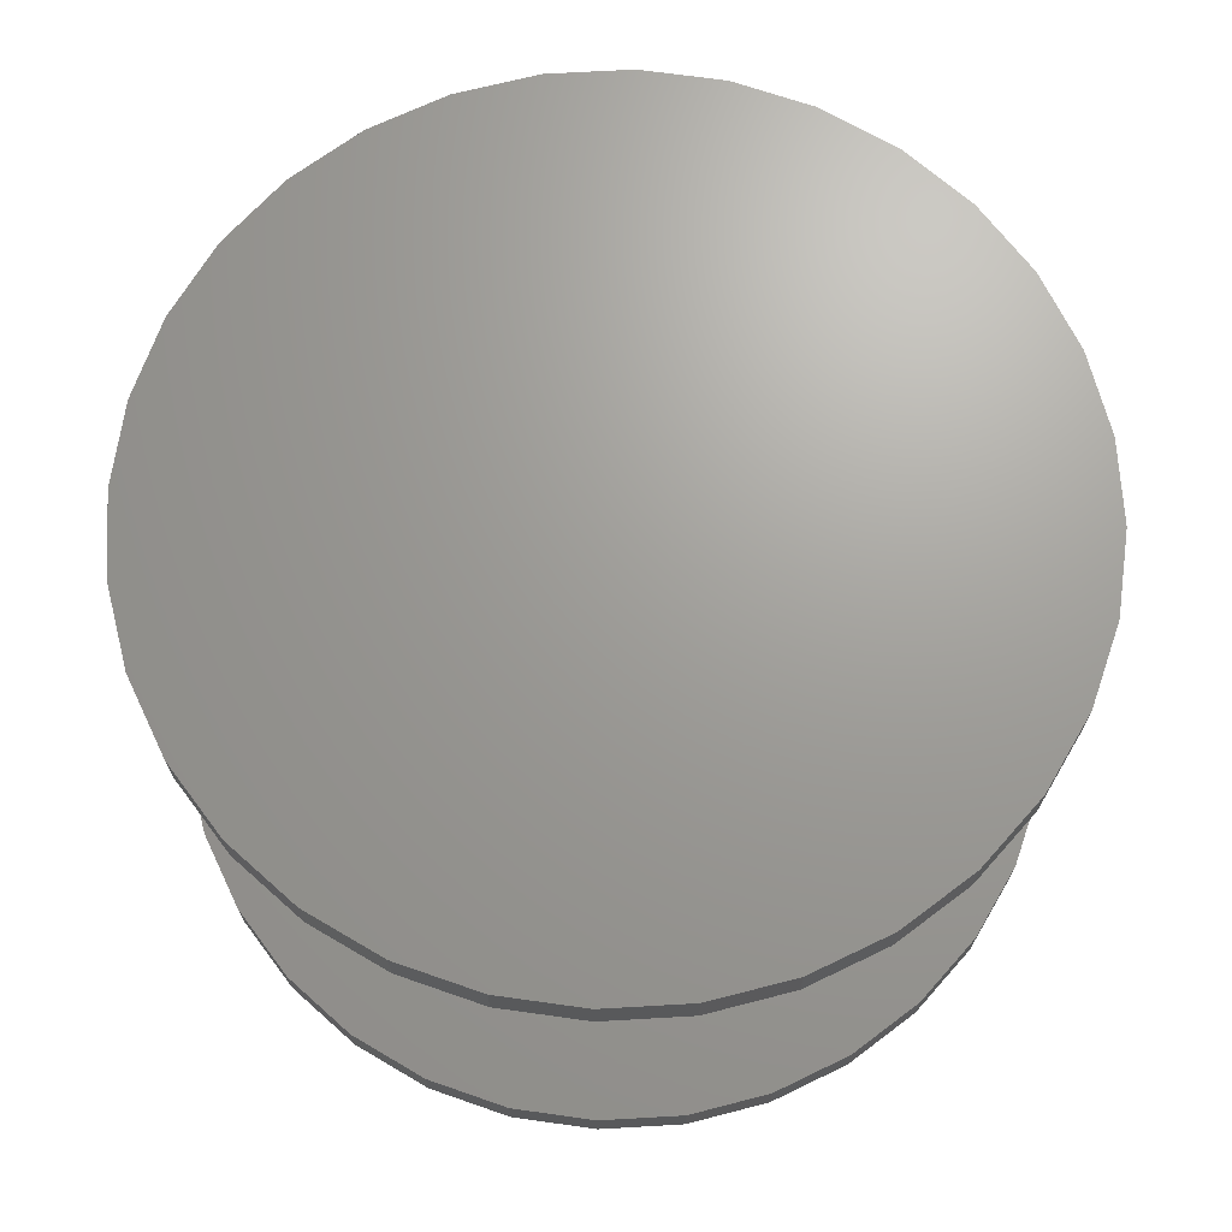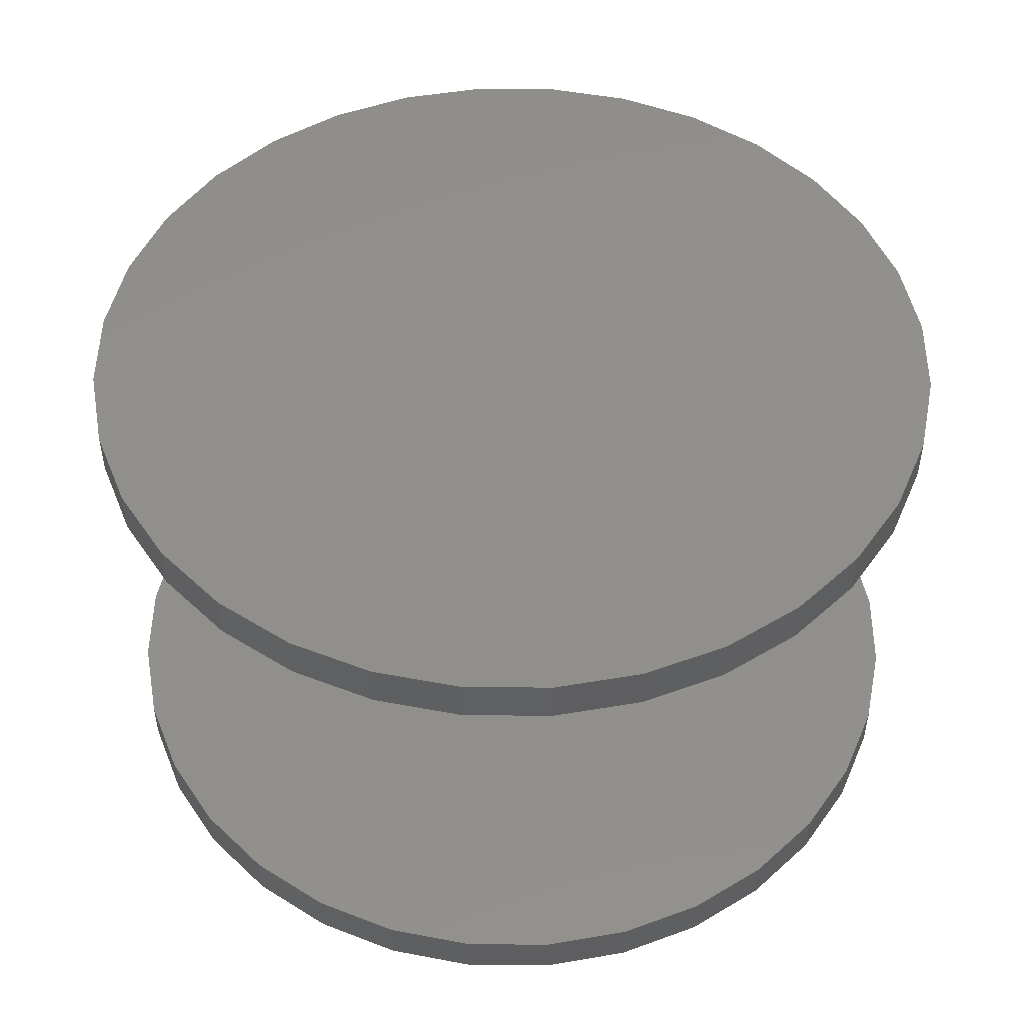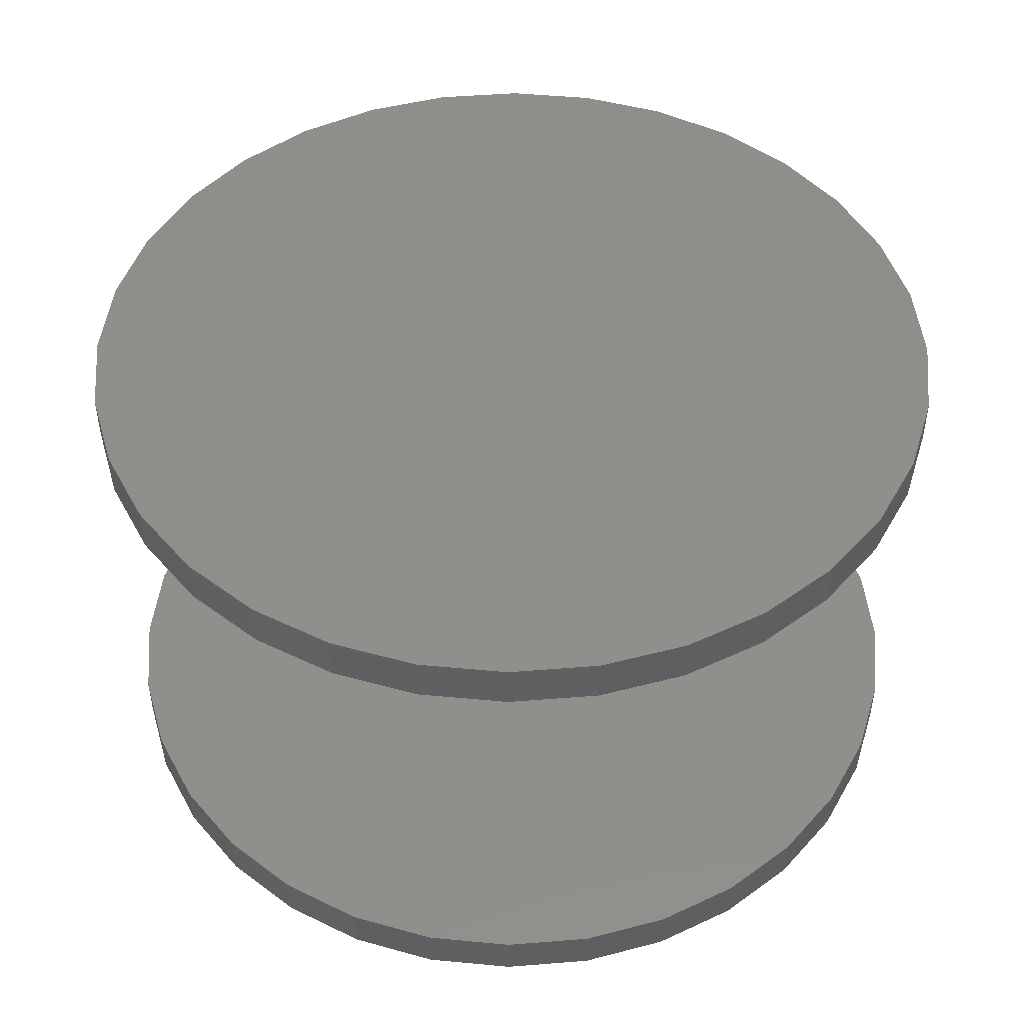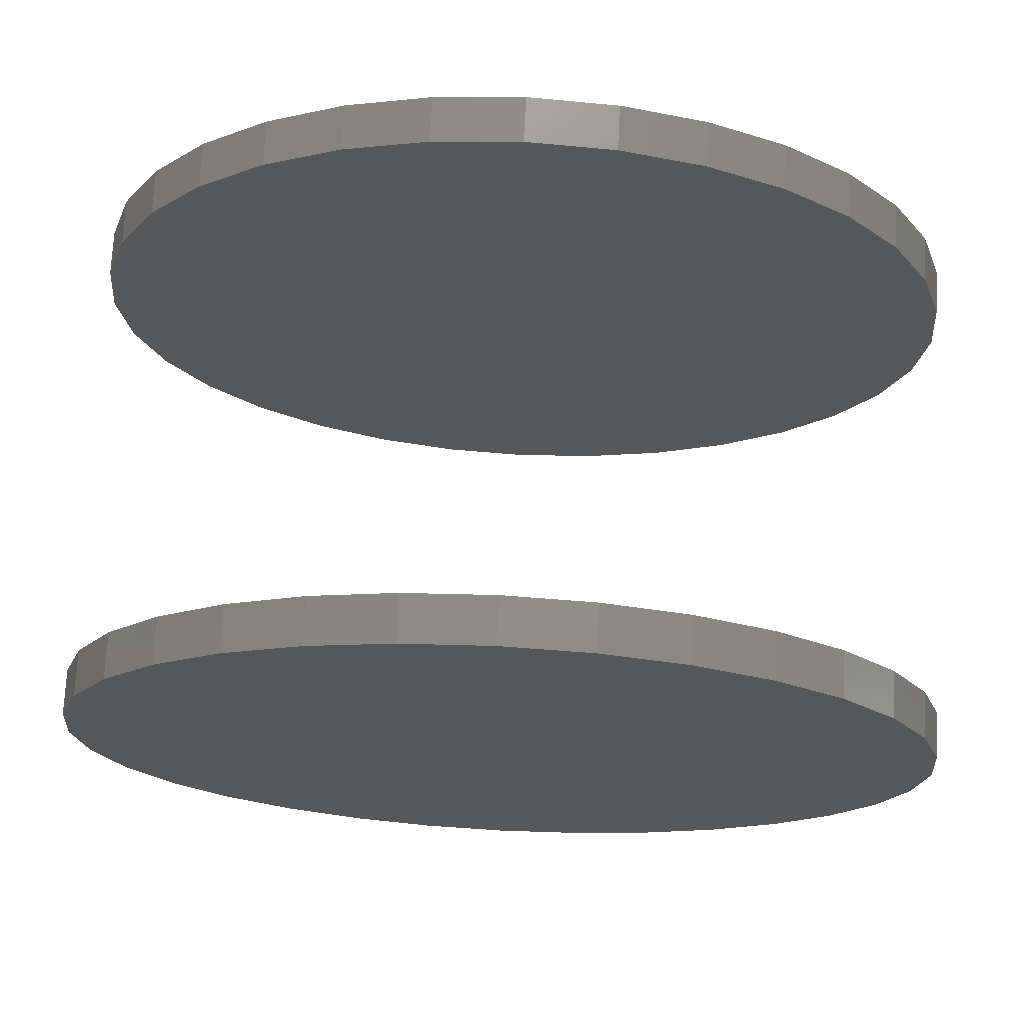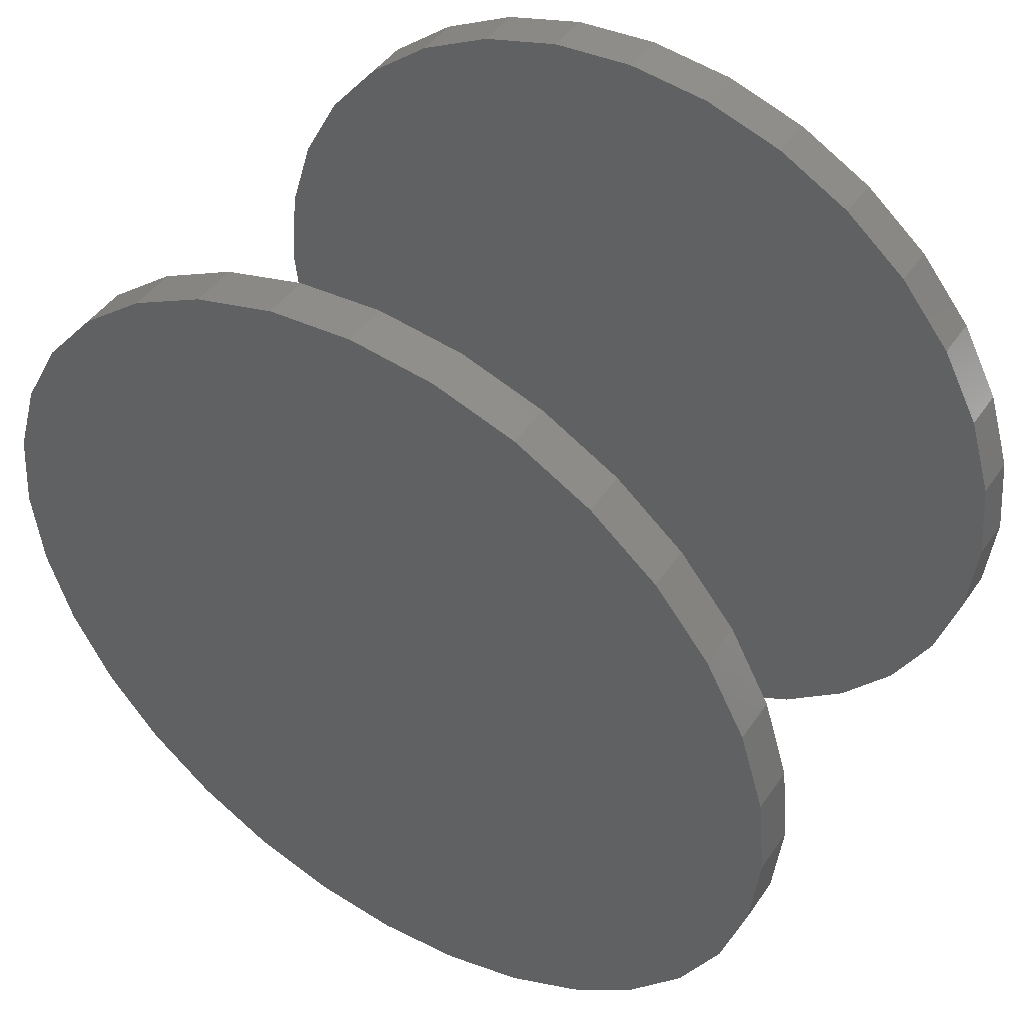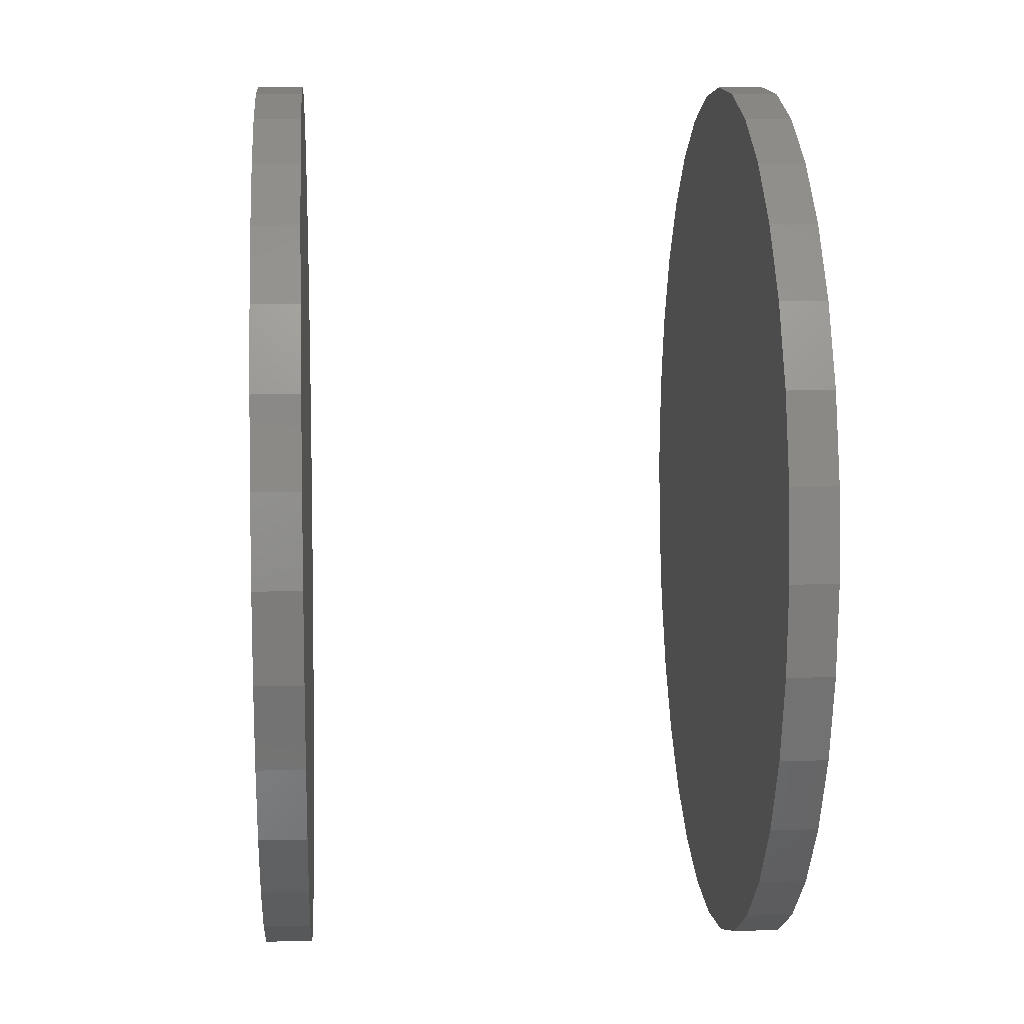
<metadata>
{"format":"stl","ext":"stl","renderer":"f3d","projection":"perspective","resolution":1024,"background":"white","views":[{"elev":68.8,"azim":-76.4,"up":"+Y"},{"elev":49.3,"azim":141.2,"up":"+Y"},{"elev":47.4,"azim":-33.3,"up":"+Y"},{"elev":72.5,"azim":-177.1,"up":"+Z"},{"elev":46.1,"azim":32.7,"up":"+Z"},{"elev":8.7,"azim":85.9,"up":"+Z"}]}
</metadata>
<code>
# stl→obj: 128 verts, 248 faces
v 0.3039 -0.1641 0.004112
v 0.3039 -0.1797 0.004112
v 0.3068 -0.1641 0.03395
v 0.3068 -0.1797 0.03395
v 0.3155 -0.1641 0.06265
v 0.3155 -0.1797 0.06265
v 0.3296 -0.1641 0.08909
v 0.3296 -0.1797 0.08909
v 0.3487 -0.1641 0.1123
v 0.3487 -0.1797 0.1123
v 0.3718 -0.1641 0.1313
v 0.3718 -0.1797 0.1313
v 0.3983 -0.1641 0.1454
v 0.3983 -0.1797 0.1454
v 0.427 -0.1641 0.1541
v 0.427 -0.1797 0.1541
v 0.4568 -0.1641 0.1571
v 0.4568 -0.1797 0.1571
v 0.4867 -0.1641 0.1541
v 0.4867 -0.1797 0.1541
v 0.5154 -0.1641 0.1454
v 0.5154 -0.1797 0.1454
v 0.5418 -0.1641 0.1313
v 0.5418 -0.1797 0.1313
v 0.565 -0.1641 0.1123
v 0.565 -0.1797 0.1123
v 0.584 -0.1641 0.08909
v 0.584 -0.1797 0.08909
v 0.5981 -0.1641 0.06265
v 0.5981 -0.1797 0.06265
v 0.6068 -0.1641 0.03395
v 0.6068 -0.1797 0.03395
v 0.6098 -0.1641 0.004112
v 0.6098 -0.1797 0.004112
v 0.3039 6.09e-17 0.004112
v 0.3039 -0.01562 0.004112
v 0.3068 6.272e-17 0.03395
v 0.3068 -0.01562 0.03395
v 0.3155 6.479e-17 0.06265
v 0.3155 -0.01562 0.06265
v 0.3296 6.705e-17 0.08909
v 0.3296 -0.01562 0.08909
v 0.3487 6.939e-17 0.1123
v 0.3487 -0.01562 0.1123
v 0.3718 7.173e-17 0.1313
v 0.3718 -0.01562 0.1313
v 0.3983 7.398e-17 0.1454
v 0.3983 -0.01562 0.1454
v 0.427 7.606e-17 0.1541
v 0.427 -0.01562 0.1541
v 0.4568 7.788e-17 0.1571
v 0.4568 -0.01562 0.1571
v 0.4867 7.937e-17 0.1541
v 0.4867 -0.01562 0.1541
v 0.5154 8.048e-17 0.1454
v 0.5154 -0.01562 0.1454
v 0.5418 8.117e-17 0.1313
v 0.5418 -0.01562 0.1313
v 0.565 8.14e-17 0.1123
v 0.565 -0.01562 0.1123
v 0.584 8.117e-17 0.08909
v 0.584 -0.01562 0.08909
v 0.5981 8.048e-17 0.06265
v 0.5981 -0.01562 0.06265
v 0.6068 7.937e-17 0.03395
v 0.6068 -0.01562 0.03395
v 0.6098 7.788e-17 0.004112
v 0.6098 -0.01562 0.004112
v 0.6068 -0.1641 -0.02573
v 0.6068 -0.1797 -0.02573
v 0.5981 -0.1641 -0.05442
v 0.5981 -0.1797 -0.05442
v 0.584 -0.1641 -0.08087
v 0.584 -0.1797 -0.08087
v 0.565 -0.1641 -0.104
v 0.565 -0.1797 -0.104
v 0.5418 -0.1641 -0.1231
v 0.5418 -0.1797 -0.1231
v 0.5154 -0.1641 -0.1372
v 0.5154 -0.1797 -0.1372
v 0.4867 -0.1641 -0.1459
v 0.4867 -0.1797 -0.1459
v 0.4568 -0.1641 -0.1488
v 0.4568 -0.1797 -0.1488
v 0.427 -0.1641 -0.1459
v 0.427 -0.1797 -0.1459
v 0.3983 -0.1641 -0.1372
v 0.3983 -0.1797 -0.1372
v 0.3718 -0.1641 -0.1231
v 0.3718 -0.1797 -0.1231
v 0.3487 -0.1641 -0.104
v 0.3487 -0.1797 -0.104
v 0.3296 -0.1641 -0.08087
v 0.3296 -0.1797 -0.08087
v 0.3155 -0.1641 -0.05442
v 0.3155 -0.1797 -0.05442
v 0.3068 -0.1641 -0.02573
v 0.3068 -0.1797 -0.02573
v 0.6068 7.606e-17 -0.02573
v 0.6068 -0.01562 -0.02573
v 0.5981 7.398e-17 -0.05442
v 0.5981 -0.01562 -0.05442
v 0.584 7.173e-17 -0.08087
v 0.584 -0.01562 -0.08087
v 0.565 6.939e-17 -0.104
v 0.565 -0.01562 -0.104
v 0.5418 6.705e-17 -0.1231
v 0.5418 -0.01562 -0.1231
v 0.5154 6.479e-17 -0.1372
v 0.5154 -0.01562 -0.1372
v 0.4867 6.272e-17 -0.1459
v 0.4867 -0.01562 -0.1459
v 0.4568 6.09e-17 -0.1488
v 0.4568 -0.01562 -0.1488
v 0.427 5.94e-17 -0.1459
v 0.427 -0.01562 -0.1459
v 0.3983 5.829e-17 -0.1372
v 0.3983 -0.01562 -0.1372
v 0.3718 5.761e-17 -0.1231
v 0.3718 -0.01562 -0.1231
v 0.3487 5.738e-17 -0.104
v 0.3487 -0.01562 -0.104
v 0.3296 5.761e-17 -0.08087
v 0.3296 -0.01562 -0.08087
v 0.3155 5.829e-17 -0.05442
v 0.3155 -0.01562 -0.05442
v 0.3068 5.94e-17 -0.02573
v 0.3068 -0.01562 -0.02573
f 1 2 3
f 3 2 4
f 3 4 5
f 5 4 6
f 5 6 7
f 7 6 8
f 7 8 9
f 9 8 10
f 9 10 11
f 11 10 12
f 11 12 13
f 13 12 14
f 13 14 15
f 15 14 16
f 15 16 17
f 17 16 18
f 17 18 19
f 19 18 20
f 19 20 21
f 21 20 22
f 21 22 23
f 23 22 24
f 23 24 25
f 25 24 26
f 25 26 27
f 27 26 28
f 27 28 29
f 29 28 30
f 29 30 31
f 31 30 32
f 31 32 33
f 33 32 34
f 35 36 37
f 37 36 38
f 37 38 39
f 39 38 40
f 39 40 41
f 41 40 42
f 41 42 43
f 43 42 44
f 43 44 45
f 45 44 46
f 45 46 47
f 47 46 48
f 47 48 49
f 49 48 50
f 49 50 51
f 51 50 52
f 51 52 53
f 53 52 54
f 53 54 55
f 55 54 56
f 55 56 57
f 57 56 58
f 57 58 59
f 59 58 60
f 59 60 61
f 61 60 62
f 61 62 63
f 63 62 64
f 63 64 65
f 65 64 66
f 65 66 67
f 67 66 68
f 33 34 69
f 69 34 70
f 69 70 71
f 71 70 72
f 71 72 73
f 73 72 74
f 73 74 75
f 75 74 76
f 75 76 77
f 77 76 78
f 77 78 79
f 79 78 80
f 79 80 81
f 81 80 82
f 81 82 83
f 83 82 84
f 83 84 85
f 85 84 86
f 85 86 87
f 87 86 88
f 87 88 89
f 89 88 90
f 89 90 91
f 91 90 92
f 91 92 93
f 93 92 94
f 93 94 95
f 95 94 96
f 95 96 97
f 97 96 98
f 97 98 1
f 1 98 2
f 67 68 99
f 99 68 100
f 99 100 101
f 101 100 102
f 101 102 103
f 103 102 104
f 103 104 105
f 105 104 106
f 105 106 107
f 107 106 108
f 107 108 109
f 109 108 110
f 109 110 111
f 111 110 112
f 111 112 113
f 113 112 114
f 113 114 115
f 115 114 116
f 115 116 117
f 117 116 118
f 117 118 119
f 119 118 120
f 119 120 121
f 121 120 122
f 121 122 123
f 123 122 124
f 123 124 125
f 125 124 126
f 125 126 127
f 127 126 128
f 127 128 35
f 35 128 36
f 50 54 52
f 54 50 48
f 54 48 56
f 110 116 112
f 112 116 114
f 56 48 58
f 58 48 46
f 58 46 60
f 60 46 44
f 60 44 62
f 62 44 42
f 62 42 64
f 64 42 40
f 64 40 66
f 66 40 38
f 66 38 68
f 68 38 36
f 68 36 100
f 100 36 128
f 100 128 102
f 102 128 126
f 102 126 104
f 104 126 124
f 104 124 106
f 106 124 122
f 106 122 108
f 108 122 120
f 108 120 110
f 110 120 118
f 110 118 116
f 17 19 15
f 13 15 19
f 21 13 19
f 81 85 79
f 83 85 81
f 85 87 79
f 79 87 89
f 79 89 77
f 77 89 91
f 77 91 75
f 75 91 93
f 75 93 73
f 73 93 95
f 73 95 71
f 71 95 97
f 71 97 69
f 69 97 1
f 69 1 33
f 33 1 3
f 33 3 31
f 31 3 5
f 31 5 29
f 29 5 7
f 29 7 27
f 27 7 9
f 27 9 25
f 25 9 11
f 25 11 23
f 23 11 13
f 23 13 21
f 16 20 18
f 20 16 14
f 20 14 22
f 80 86 82
f 82 86 84
f 22 14 24
f 24 14 12
f 24 12 26
f 26 12 10
f 26 10 28
f 28 10 8
f 28 8 30
f 30 8 6
f 30 6 32
f 32 6 4
f 32 4 34
f 34 4 2
f 34 2 70
f 70 2 98
f 70 98 72
f 72 98 96
f 72 96 74
f 74 96 94
f 74 94 76
f 76 94 92
f 76 92 78
f 78 92 90
f 78 90 80
f 80 90 88
f 80 88 86
f 51 53 49
f 47 49 53
f 55 47 53
f 111 115 109
f 113 115 111
f 115 117 109
f 109 117 119
f 109 119 107
f 107 119 121
f 107 121 105
f 105 121 123
f 105 123 103
f 103 123 125
f 103 125 101
f 101 125 127
f 101 127 99
f 99 127 35
f 99 35 67
f 67 35 37
f 67 37 65
f 65 37 39
f 65 39 63
f 63 39 41
f 63 41 61
f 61 41 43
f 61 43 59
f 59 43 45
f 59 45 57
f 57 45 47
f 57 47 55

</code>
